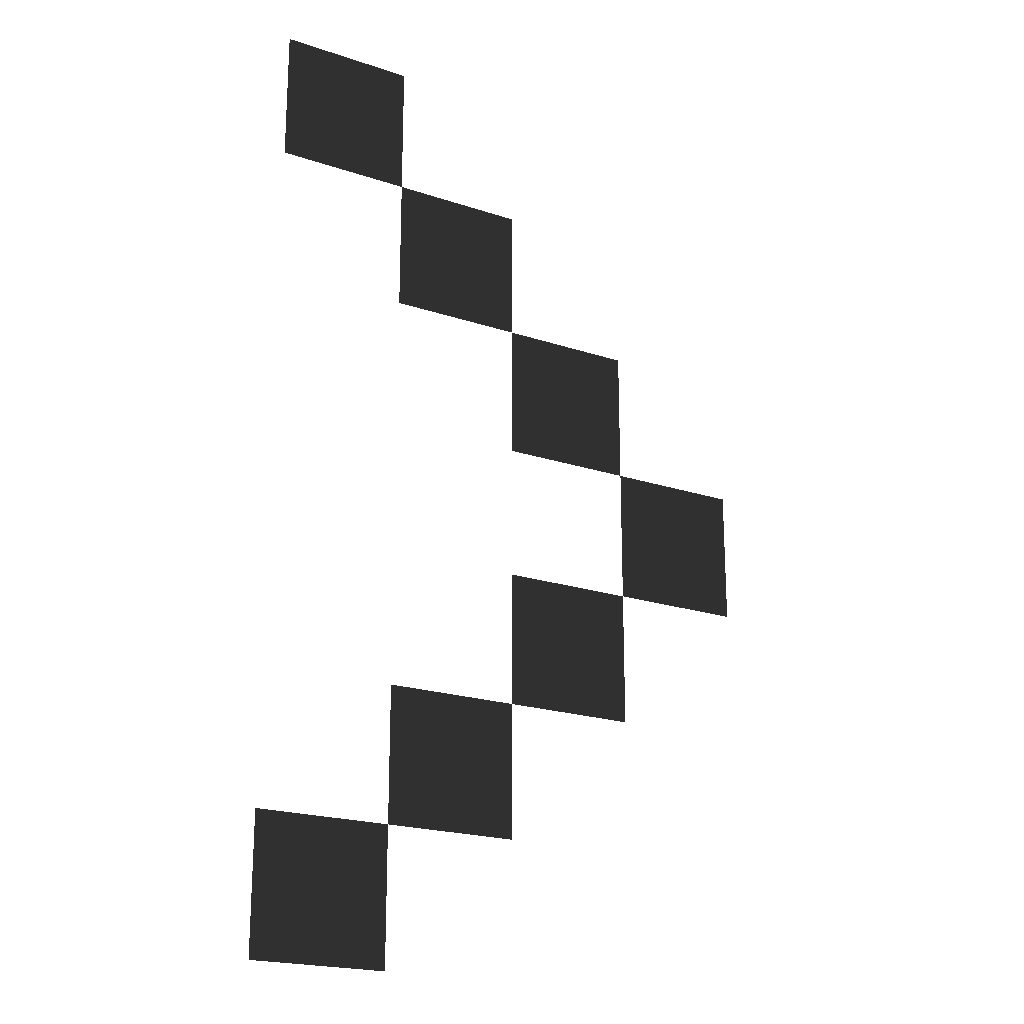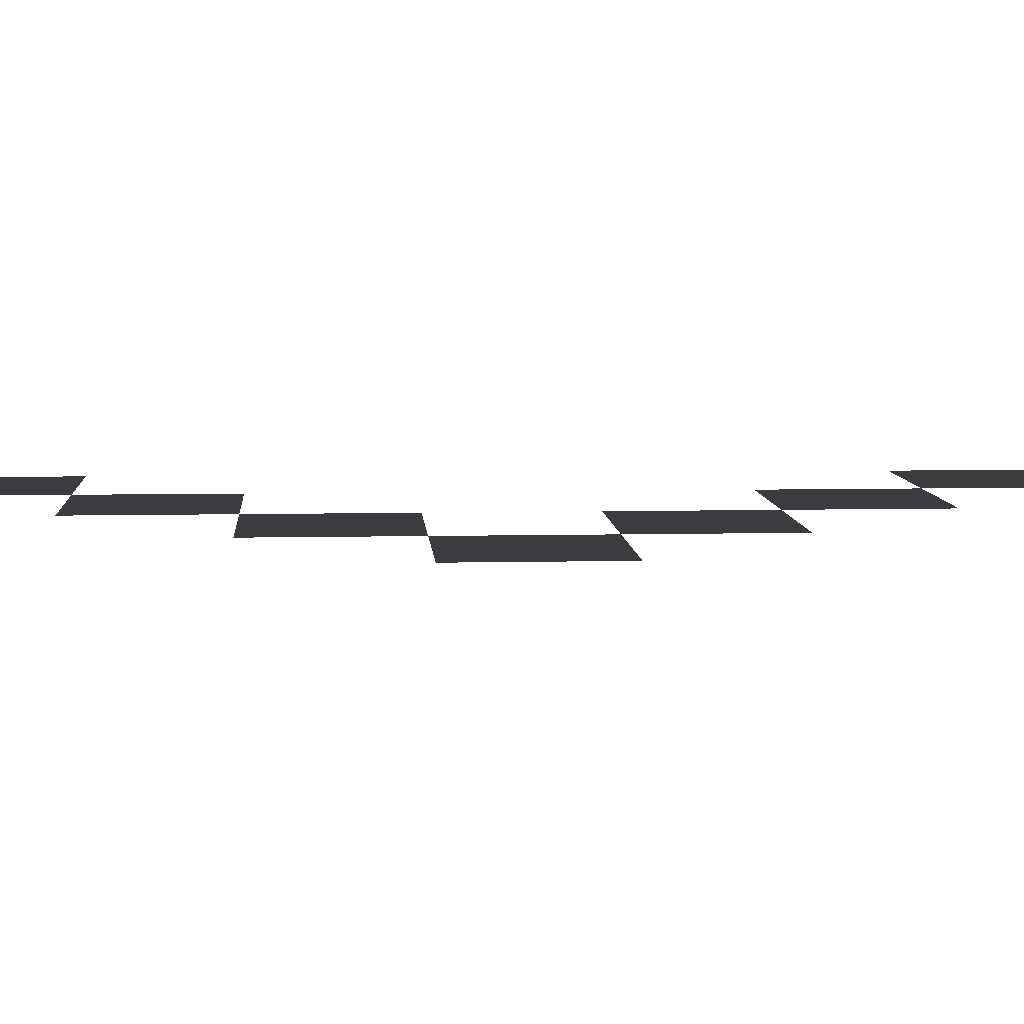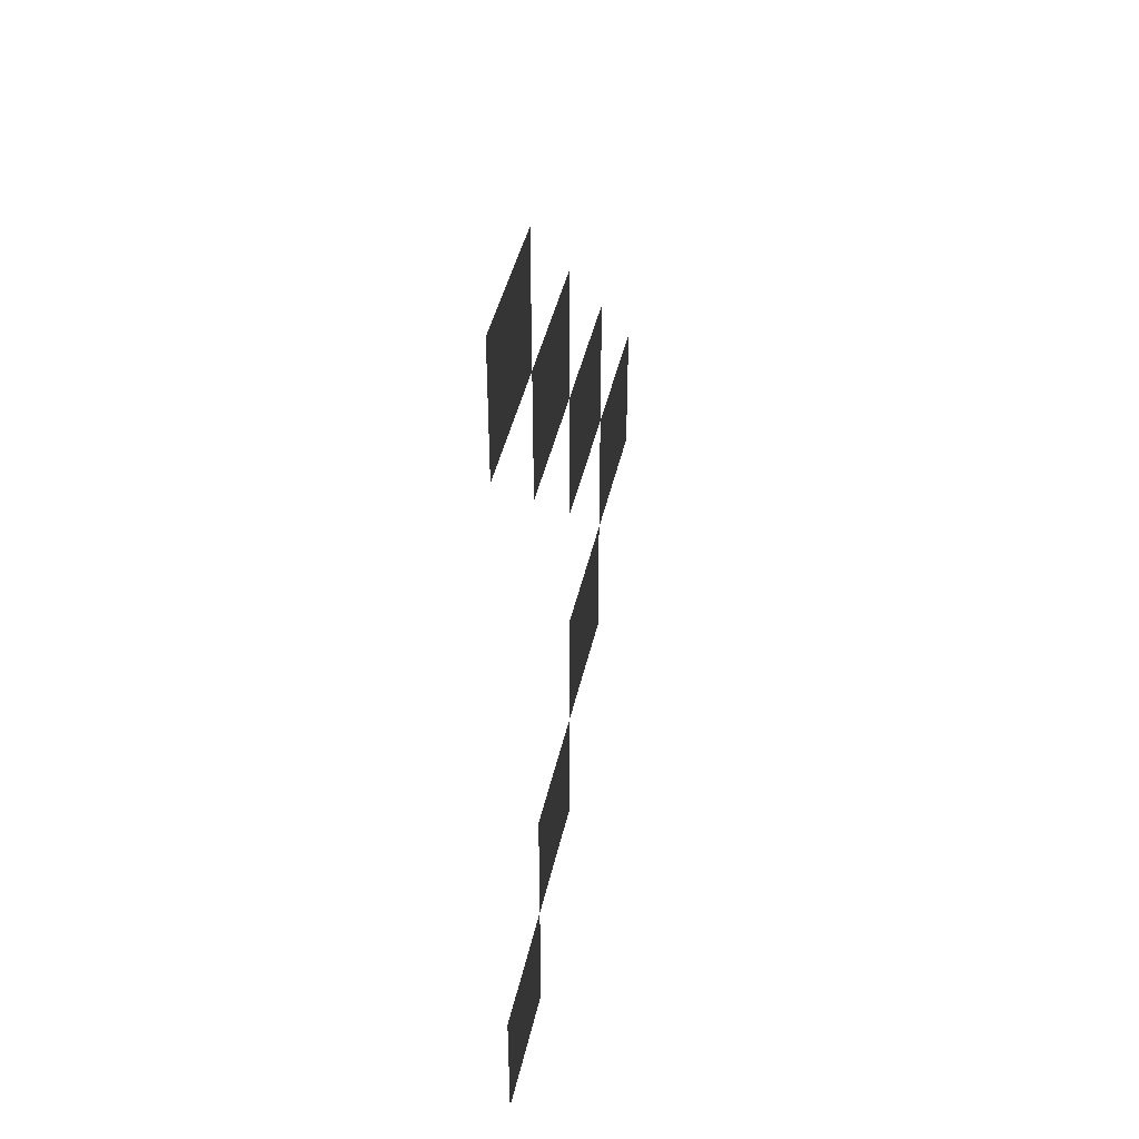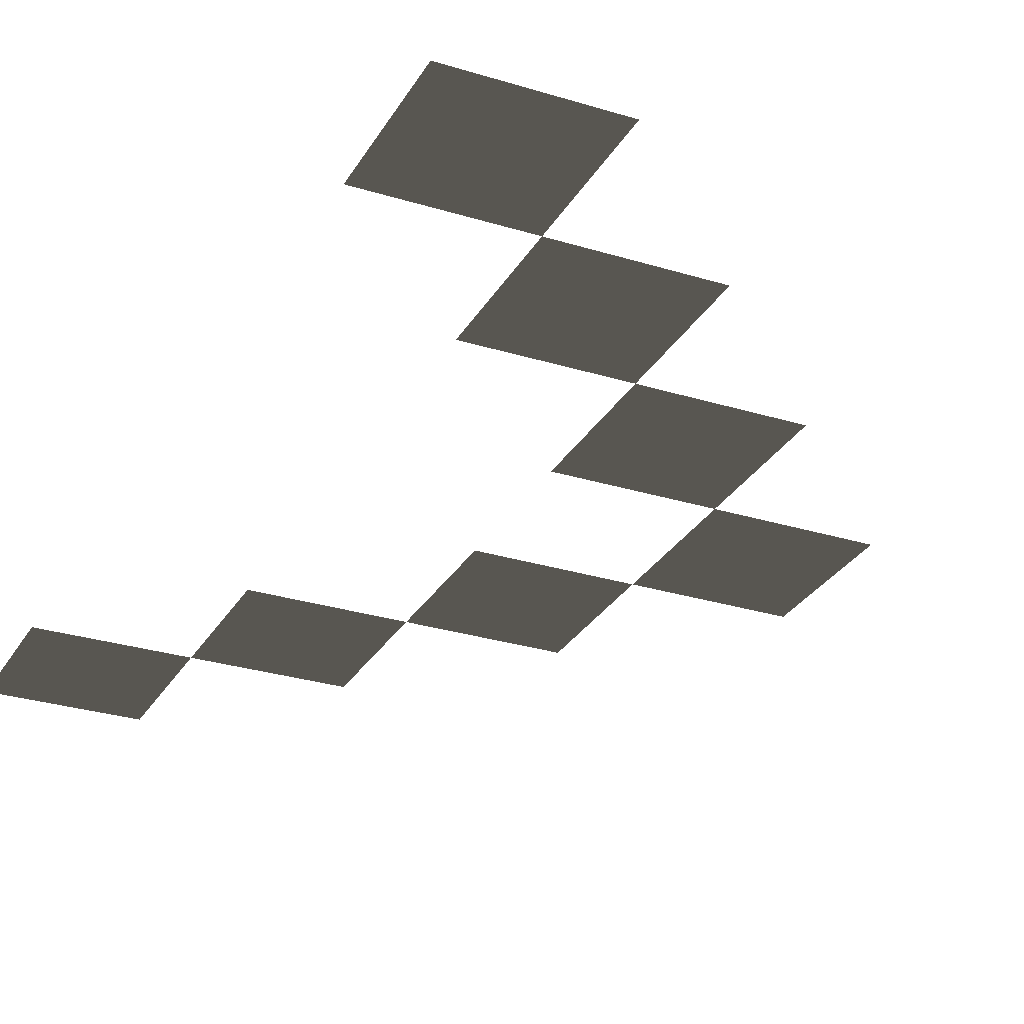
<metadata>
{"format":"obj","ext":"obj","renderer":"f3d","projection":"perspective","resolution":1024,"background":"white","views":[{"elev":-20.7,"azim":-31.2,"up":"+Y"},{"elev":6.9,"azim":86.2,"up":"+Z"},{"elev":43.5,"azim":-77.6,"up":"+Y"},{"elev":-28.7,"azim":-24.8,"up":"+Z"}]}
</metadata>
<code>
v -188.6 330 -1.4e-05
v -94.29 330 -1.4e-05
v -94.29 235.7 -1e-05
v -188.6 235.7 -1e-05
v -141.4 282.9 -1.2e-05
v -94.29 235.7 -1e-05
v 0 235.7 -1e-05
v 0 141.4 -6e-06
v -94.29 141.4 -6e-06
v -47.14 188.6 -8e-06
v 0 141.4 -6e-06
v 94.29 141.4 -6e-06
v 94.29 47.14 -2e-06
v 0 47.14 -2e-06
v 47.14 94.29 -4e-06
v 94.29 47.14 -2e-06
v 188.6 47.14 -2e-06
v 188.6 -47.14 -2e-06
v 94.29 -47.14 -2e-06
v 141.4 0 0
v 0 -47.14 -2e-06
v 94.29 -47.14 -2e-06
v 94.29 -141.4 -6e-06
v 0 -141.4 -6e-06
v 47.14 -94.29 -4e-06
v -94.29 -141.4 -6e-06
v 0 -141.4 -6e-06
v 0 -235.7 -1e-05
v -94.29 -235.7 -1e-05
v -47.14 -188.6 -8e-06
v -188.6 -235.7 -1e-05
v -94.29 -235.7 -1e-05
v -94.29 -330 -1.4e-05
v -188.6 -330 -1.4e-05
v -141.4 -282.9 -1.2e-05
g group0
g group1
f 4 2 3
f 2 4 1
f 9 7 8
f 7 9 6
f 14 12 13
f 12 14 11
f 19 17 18
f 17 19 16
f 24 22 23
f 22 24 21
f 29 27 28
f 27 29 26
f 34 32 33
f 32 34 31

</code>
